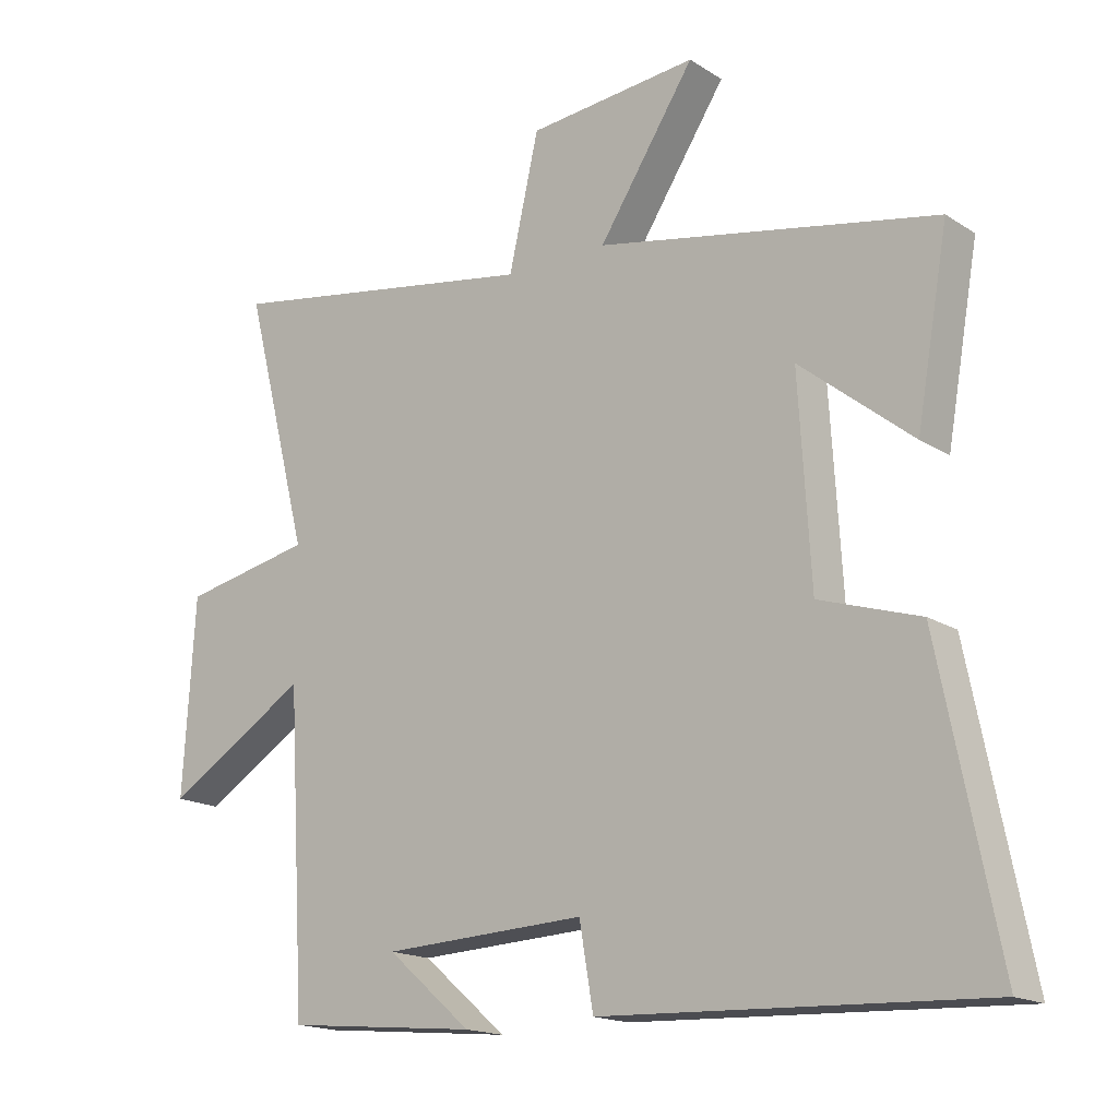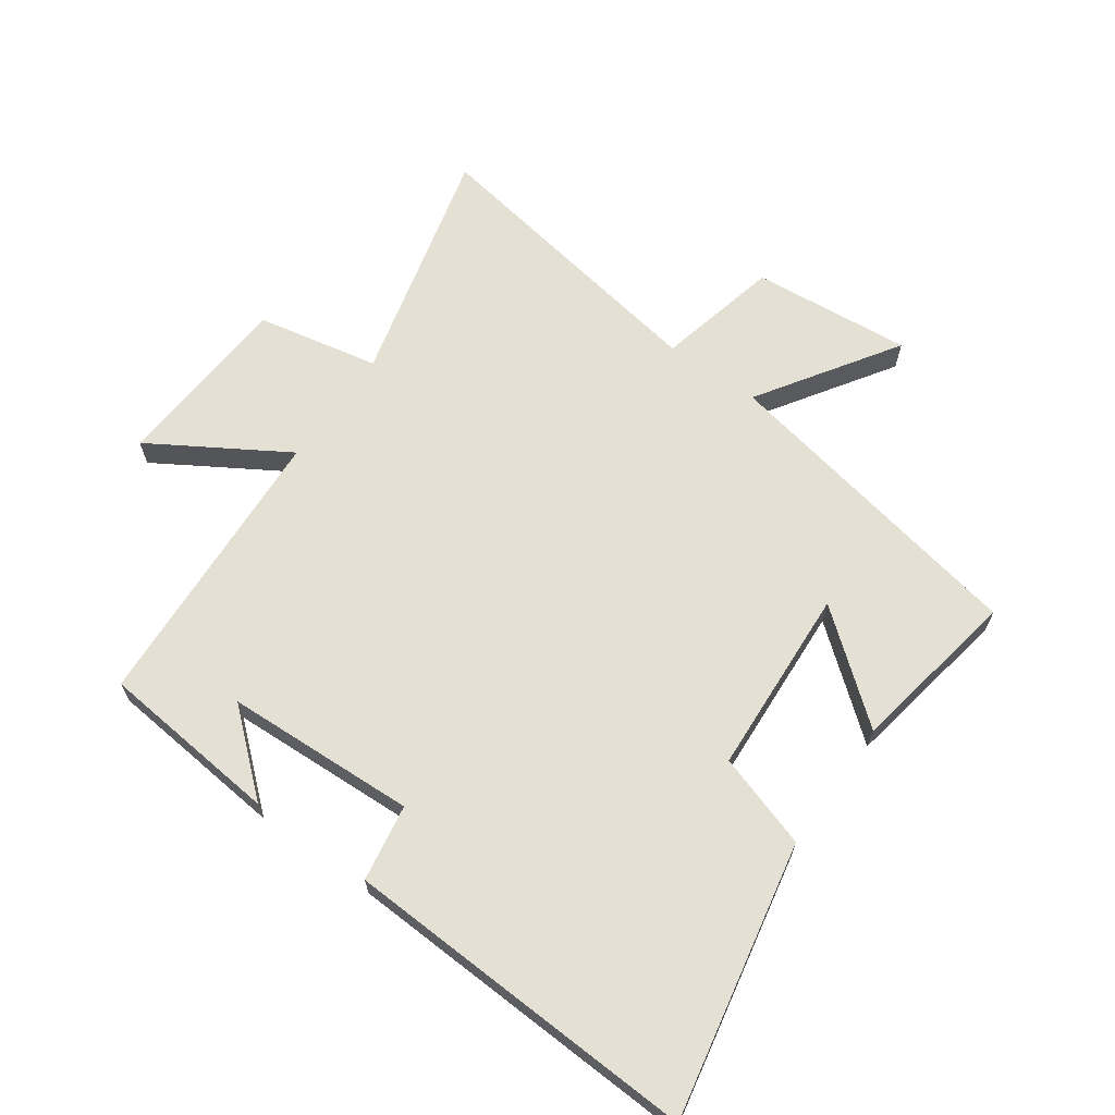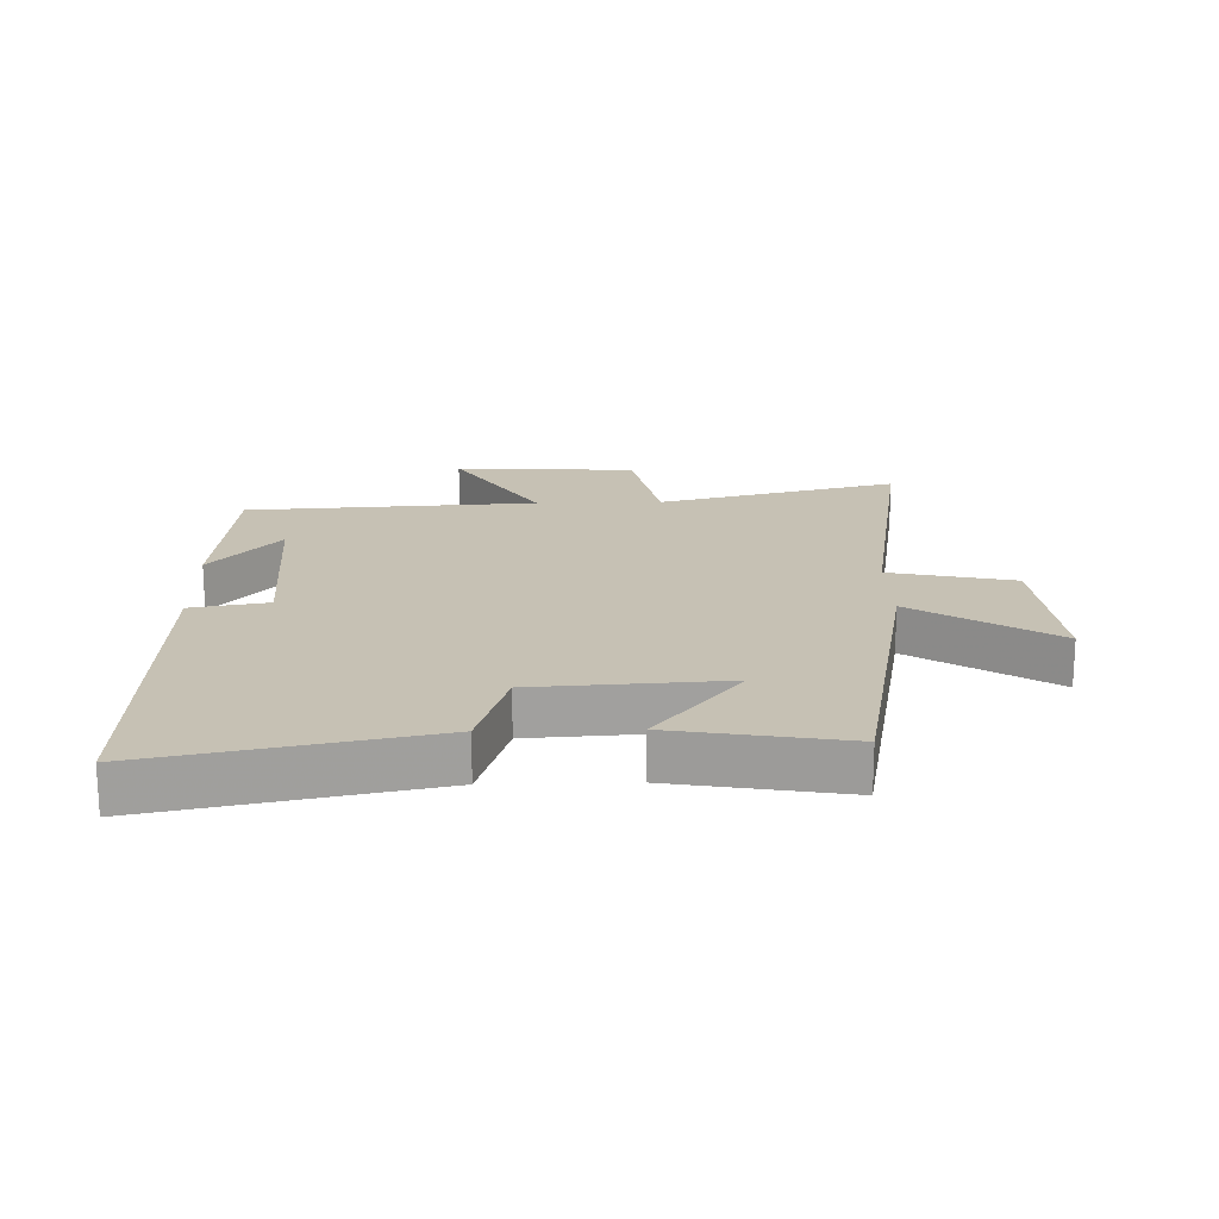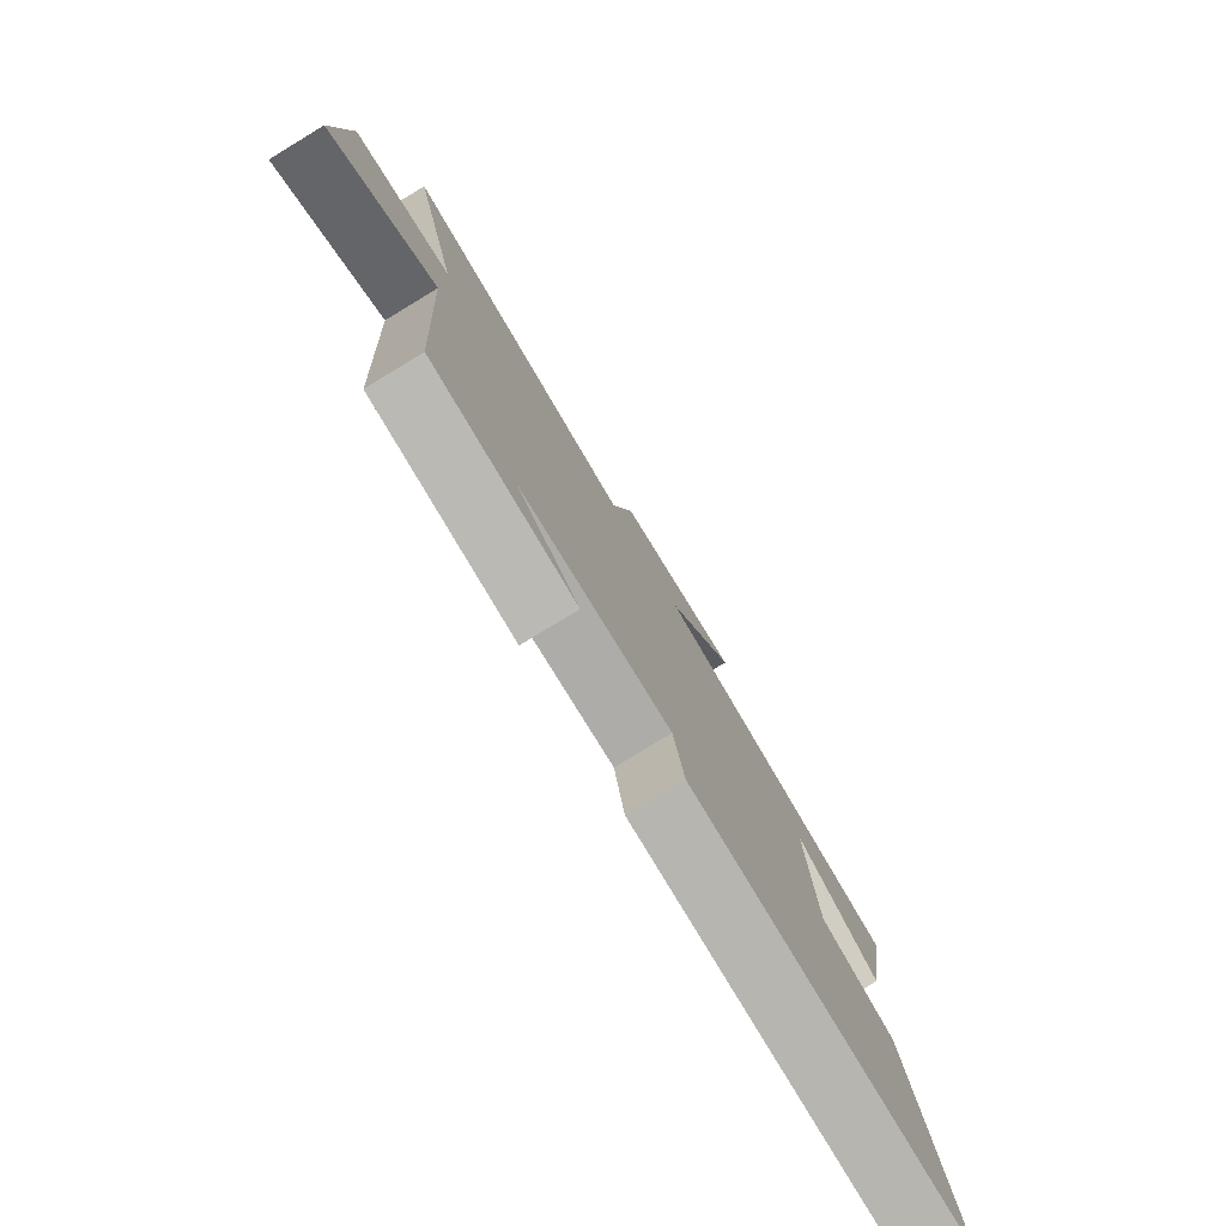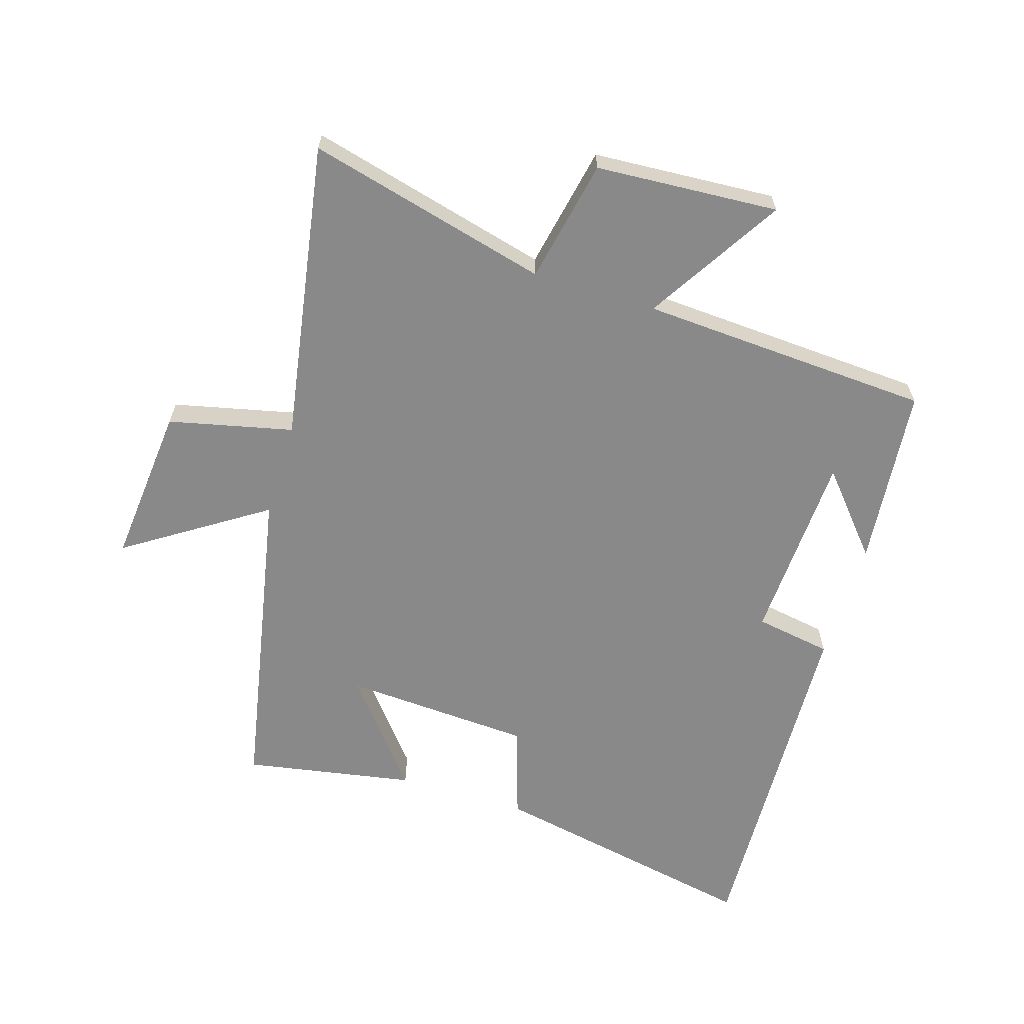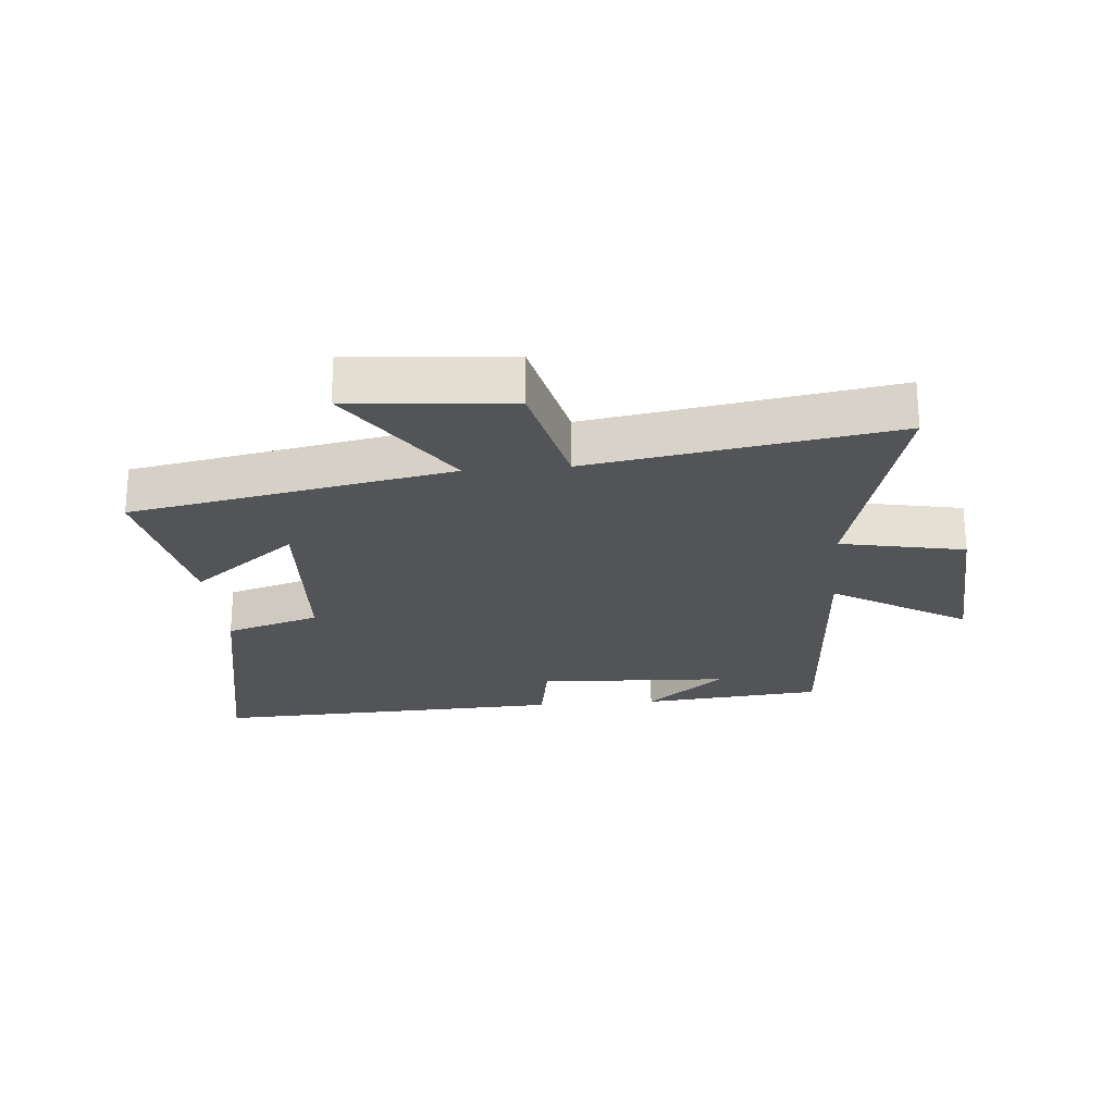
<metadata>
{"format":"obj","ext":"obj","renderer":"f3d","projection":"perspective","resolution":1024,"background":"white","views":[{"elev":-16.9,"azim":-141.5,"up":"+Z"},{"elev":65.6,"azim":-144.5,"up":"+Y"},{"elev":18.6,"azim":-91.6,"up":"+Y"},{"elev":-79.0,"azim":121.2,"up":"+Z"},{"elev":-63.2,"azim":72.9,"up":"+Y"},{"elev":-23.2,"azim":5.0,"up":"+Y"}]}
</metadata>
<code>
v -0.548 0.07 0.401
v -0.037 0.07 0.5
v -0.182 0.07 0.722
v 0.074 0.07 0.698
v 0.119 0.07 0.5
v 0.599 0.07 0.58
v 0.5 0.07 0.194
v 0.697 0.07 0.154
v 0.715 0.07 -0.138
v 0.5 0.07 -0.006
v 0.473 0.07 -0.472
v 0.183 0.07 -0.5
v 0.31 0.07 -0.391
v 0.004 0.07 -0.377
v -0.017 0.07 -0.5
v -0.588 0.07 -0.524
v -0.5 0.07 -0.085
v -0.349 0.07 -0.037
v -0.331 0.07 0.265
v -0.5 0.07 0.129
v -0.548 0 0.401
v -0.037 0 0.5
v -0.182 0 0.722
v 0.074 0 0.698
v 0.119 0 0.5
v 0.599 0 0.58
v 0.5 0 0.194
v 0.697 0 0.154
v 0.715 0 -0.138
v 0.5 0 -0.006
v 0.473 0 -0.472
v 0.183 0 -0.5
v 0.31 0 -0.391
v 0.004 0 -0.377
v -0.017 0 -0.5
v -0.588 0 -0.524
v -0.5 0 -0.085
v -0.349 0 -0.037
v -0.331 0 0.265
v -0.5 0 0.129
f 19 20 1
f 15 16 17 18
f 14 15 18 19
f 13 14 19
f 11 12 13
f 10 11 13 19
f 7 8 9 10
f 7 10 19 1
f 5 6 7
f 2 3 4 5
f 1 2 5 7
f 21 40 39
f 38 37 36 35
f 39 38 35 34
f 39 34 33
f 33 32 31
f 39 33 31 30
f 30 29 28 27
f 21 39 30 27
f 27 26 25
f 25 24 23 22
f 27 25 22 21
f 1 21 22 2
f 2 22 23 3
f 3 23 24 4
f 4 24 25 5
f 5 25 26 6
f 6 26 27 7
f 7 27 28 8
f 8 28 29 9
f 9 29 30 10
f 10 30 31 11
f 11 31 32 12
f 12 32 33 13
f 13 33 34 14
f 14 34 35 15
f 15 35 36 16
f 16 36 37 17
f 17 37 38 18
f 18 38 39 19
f 19 39 40 20
f 20 40 21 1

</code>
